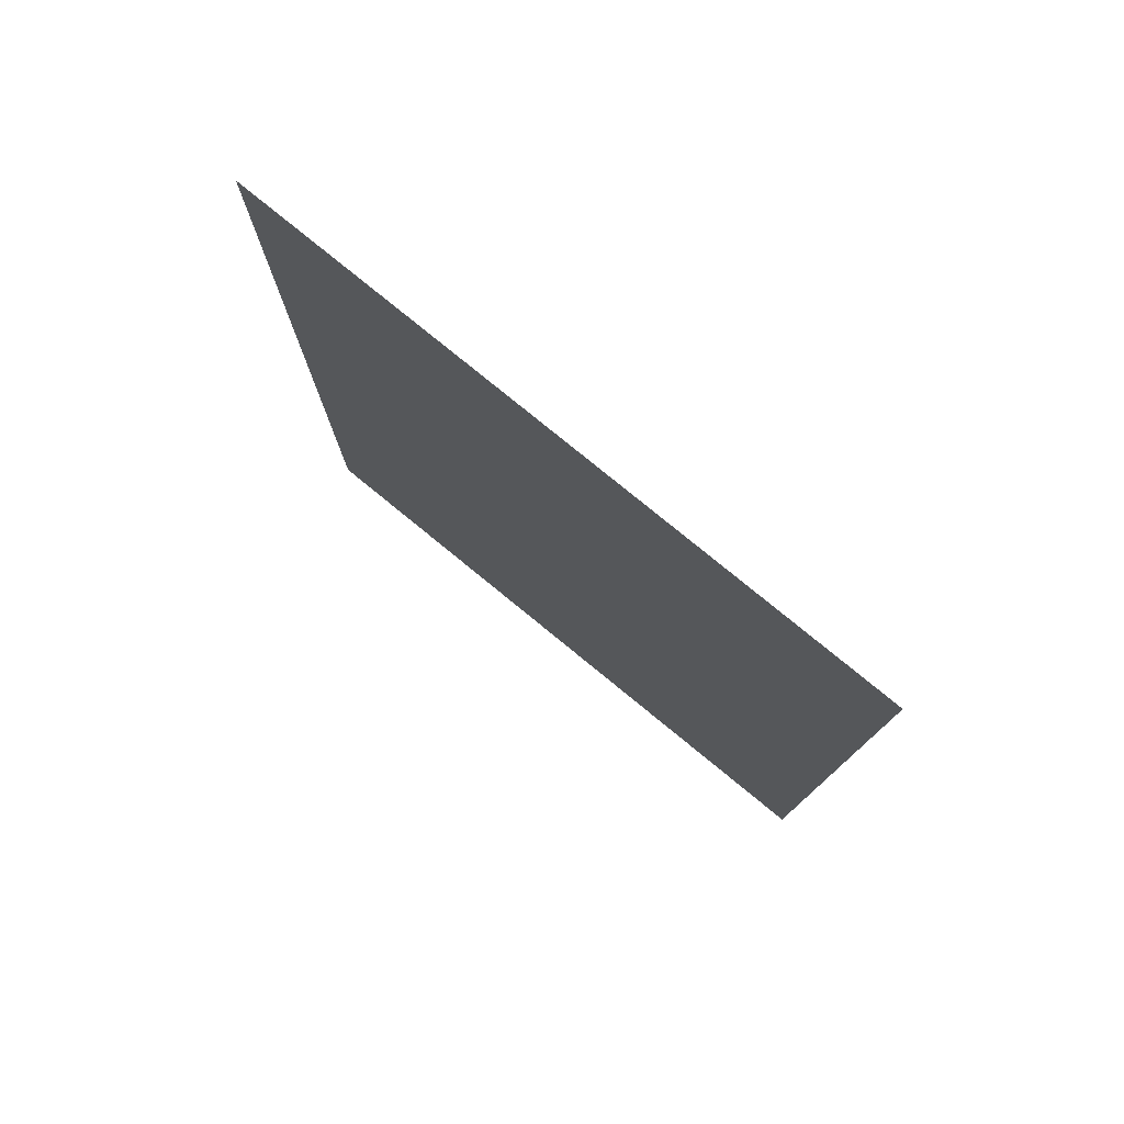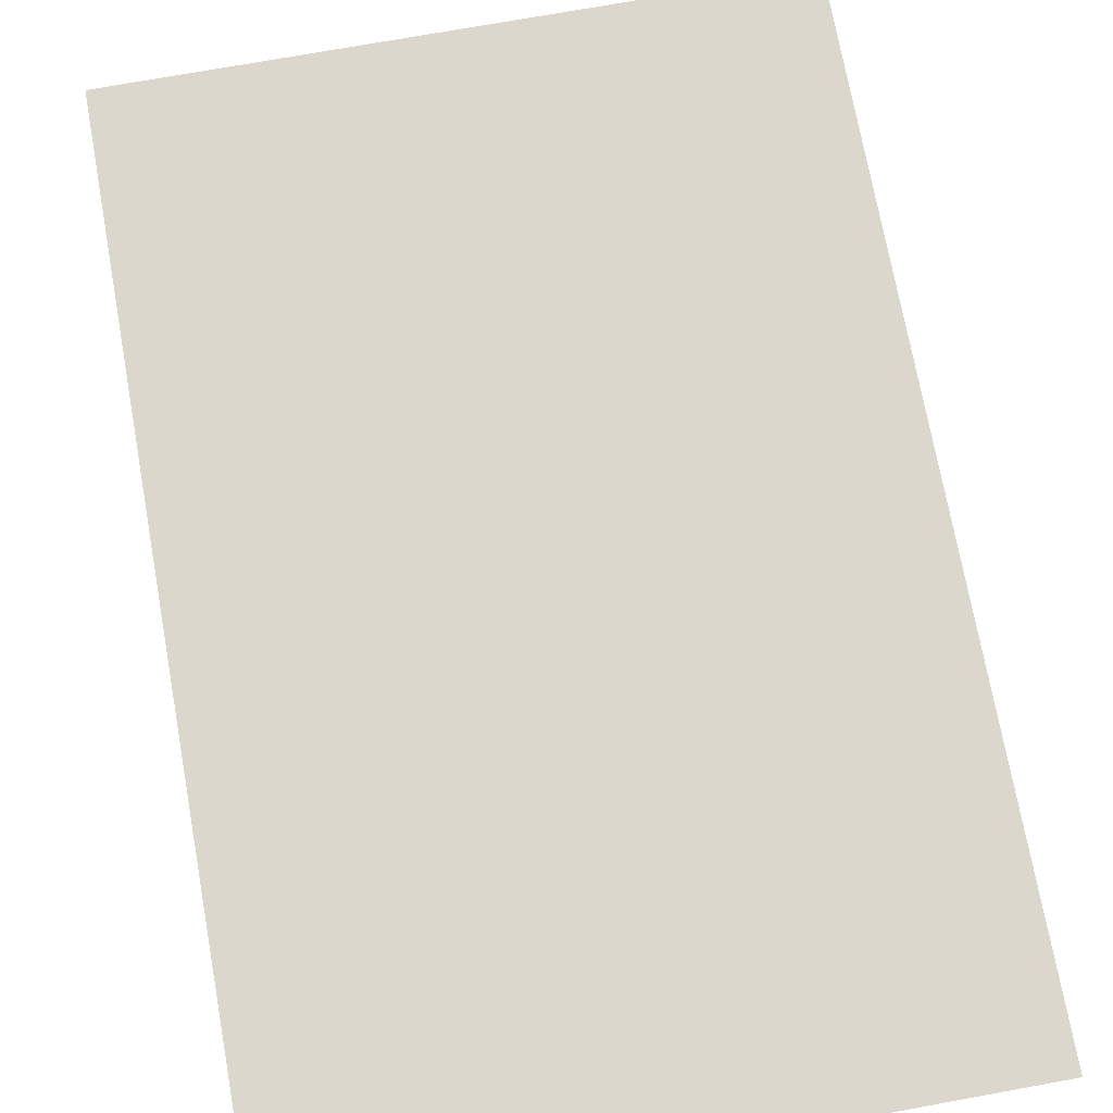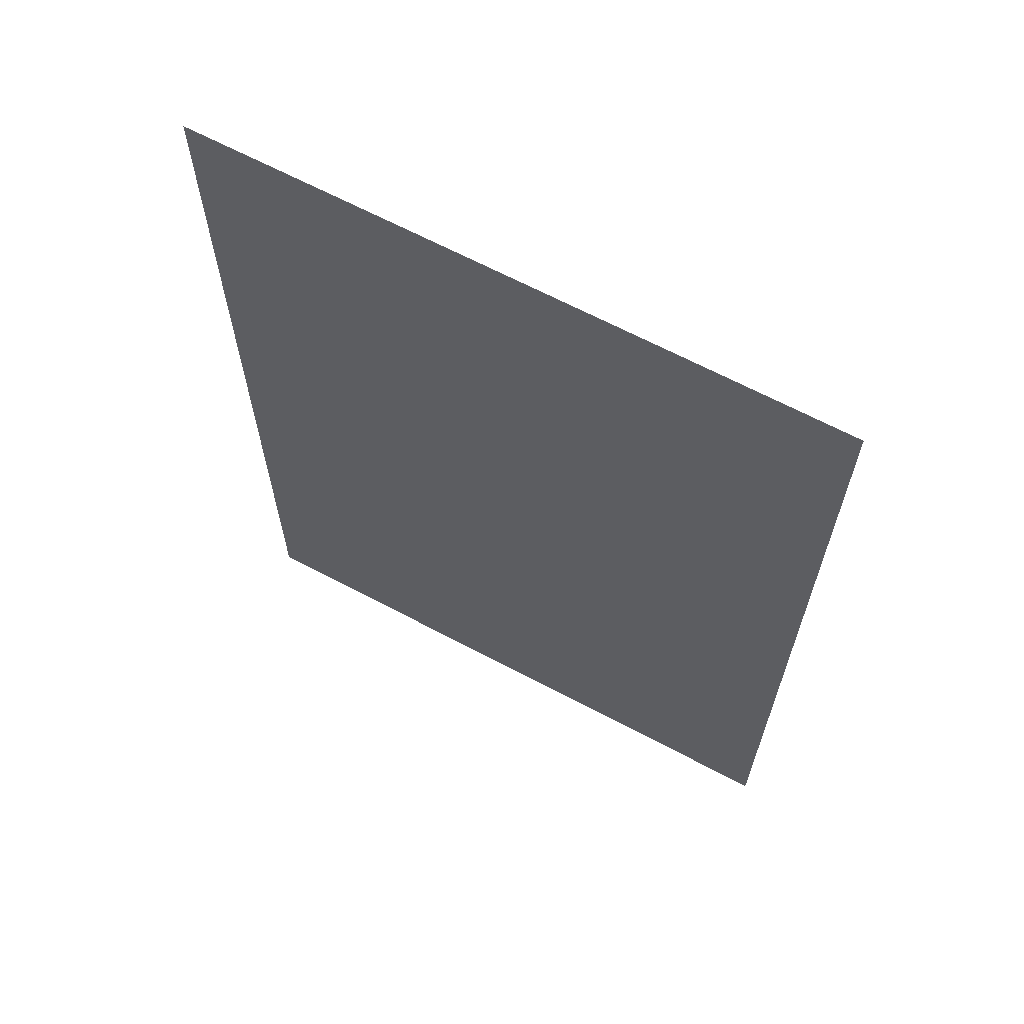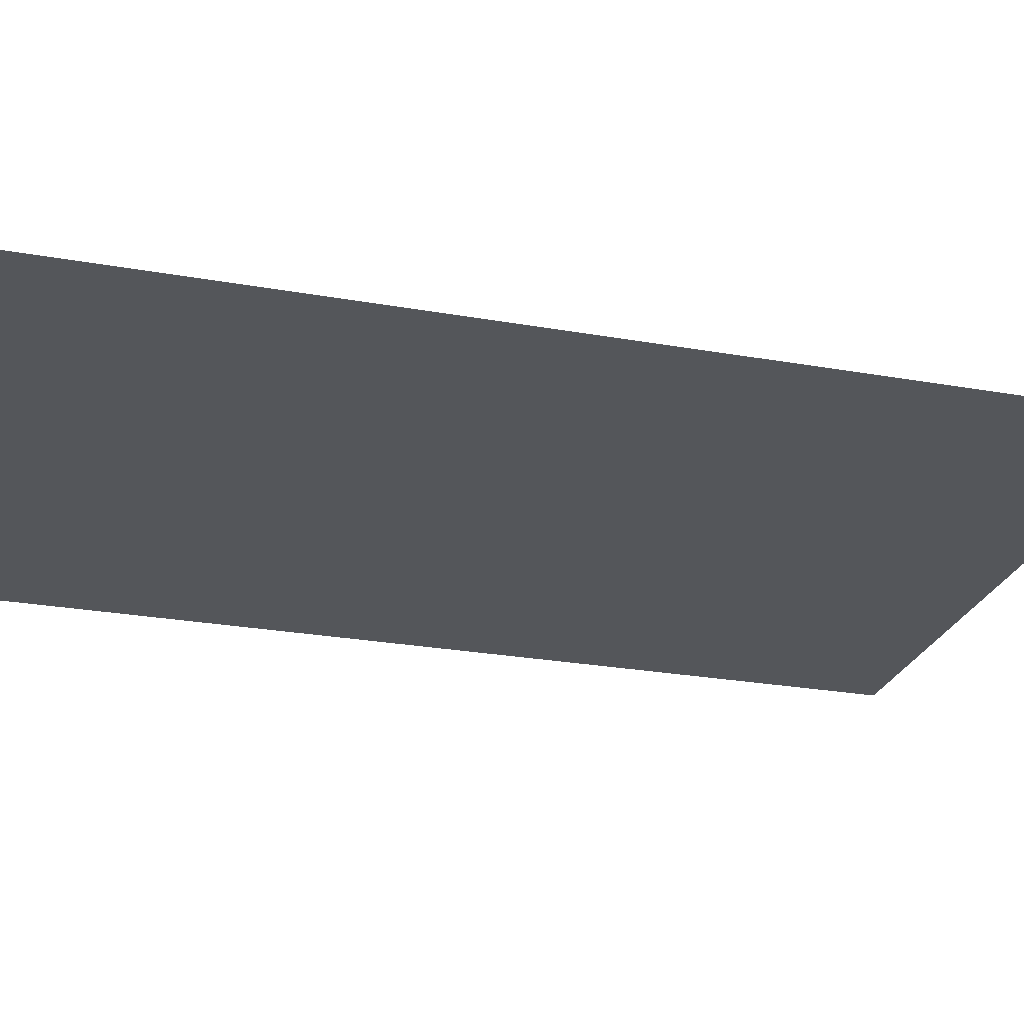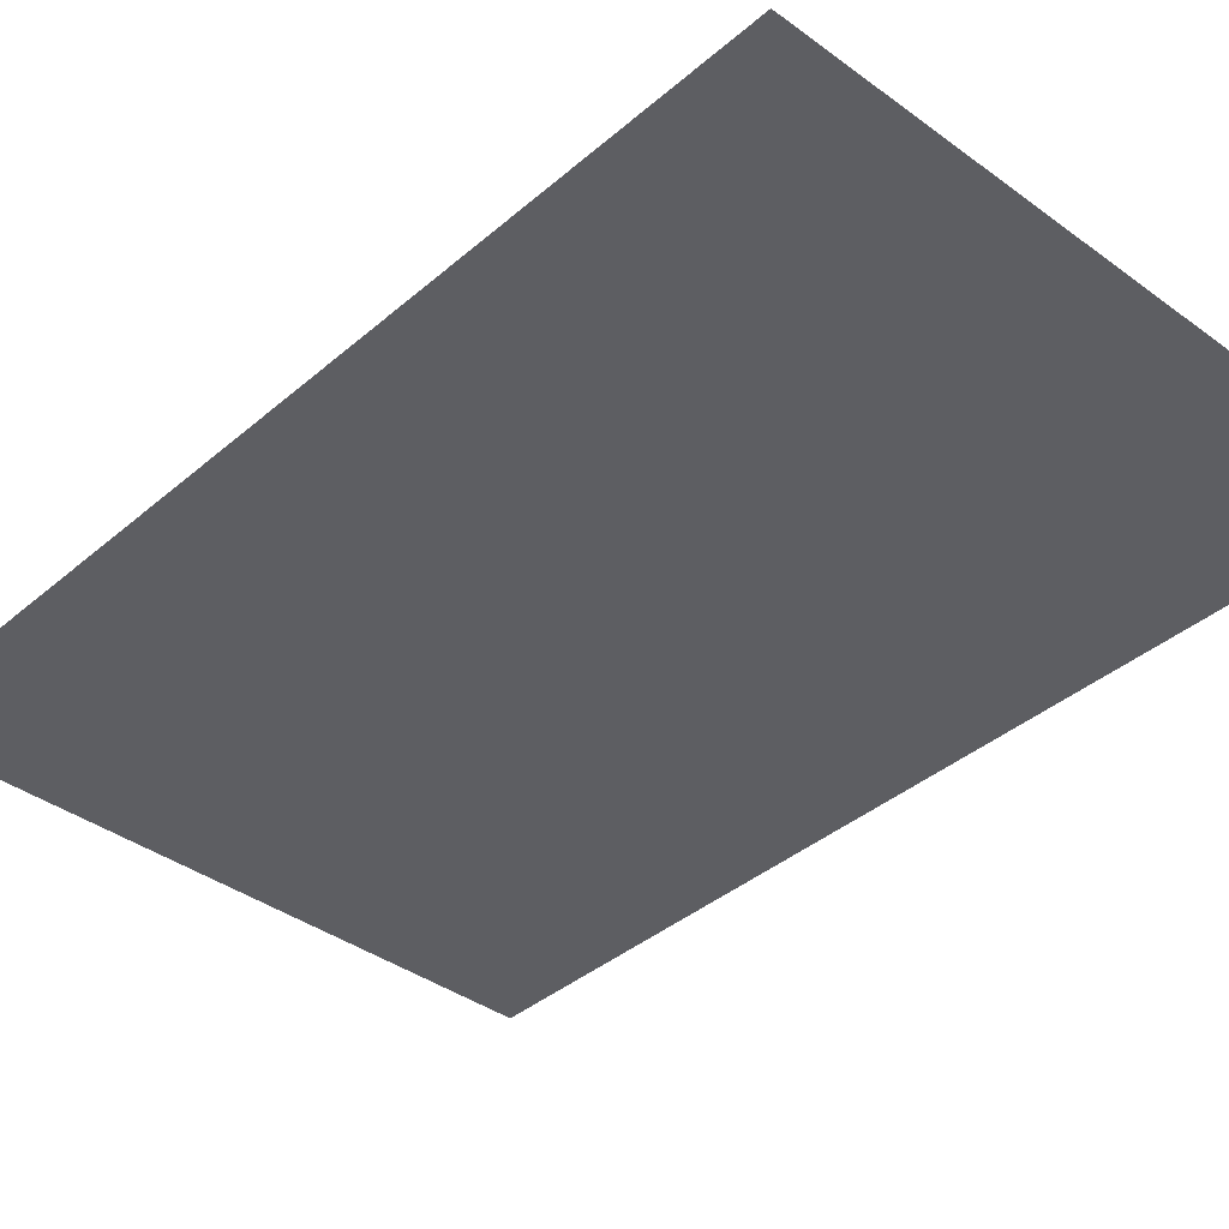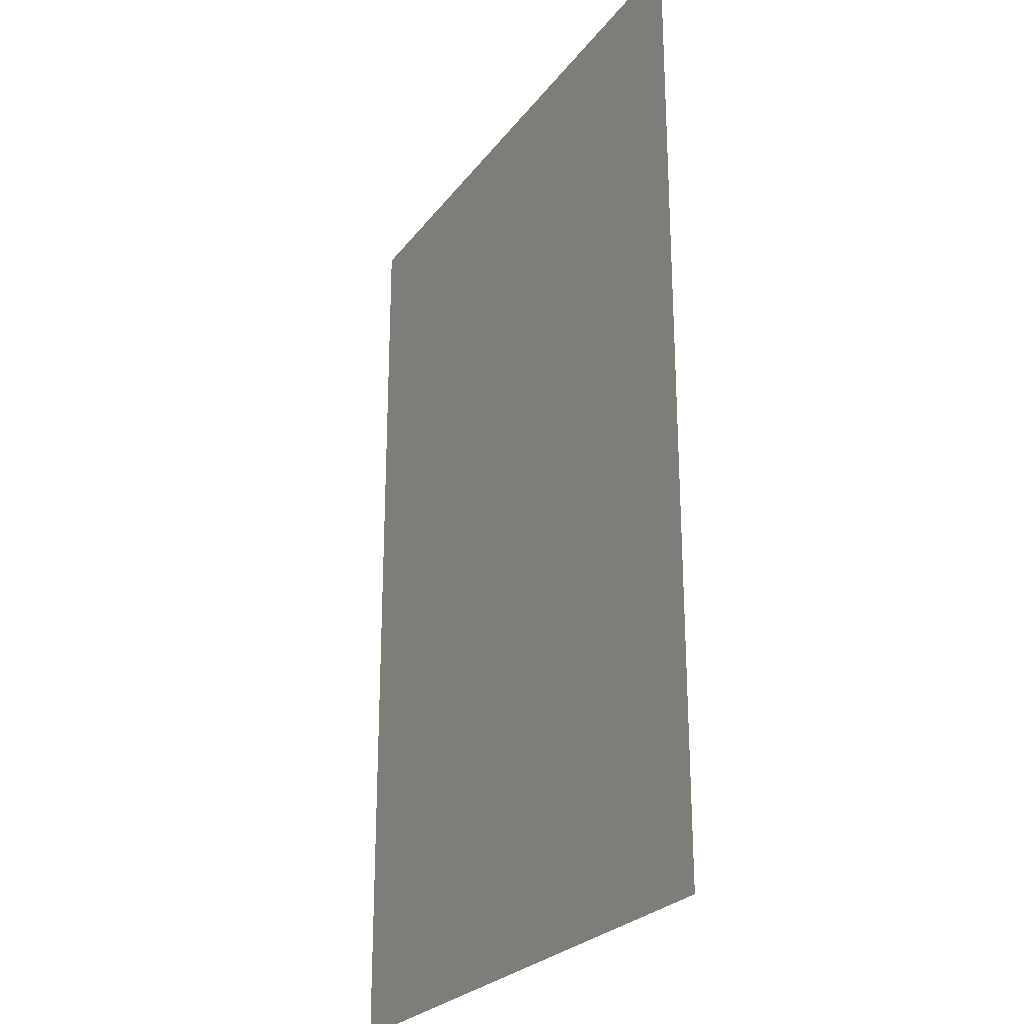
<metadata>
{"format":"obj","ext":"obj","renderer":"f3d","projection":"perspective","resolution":1024,"background":"white","views":[{"elev":79.0,"azim":39.2,"up":"+Z"},{"elev":72.8,"azim":-10.3,"up":"+Y"},{"elev":66.1,"azim":28.0,"up":"+Z"},{"elev":-25.5,"azim":74.0,"up":"+Y"},{"elev":-38.4,"azim":137.2,"up":"+Y"},{"elev":-25.2,"azim":62.0,"up":"+Z"}]}
</metadata>
<code>
g default
v 1 -0 -1.5
v -1 0 -1.5
v 1 -0 1.5
v -1 0 1.5
g W_3x2 Floor
f 1 2 4 3

</code>
